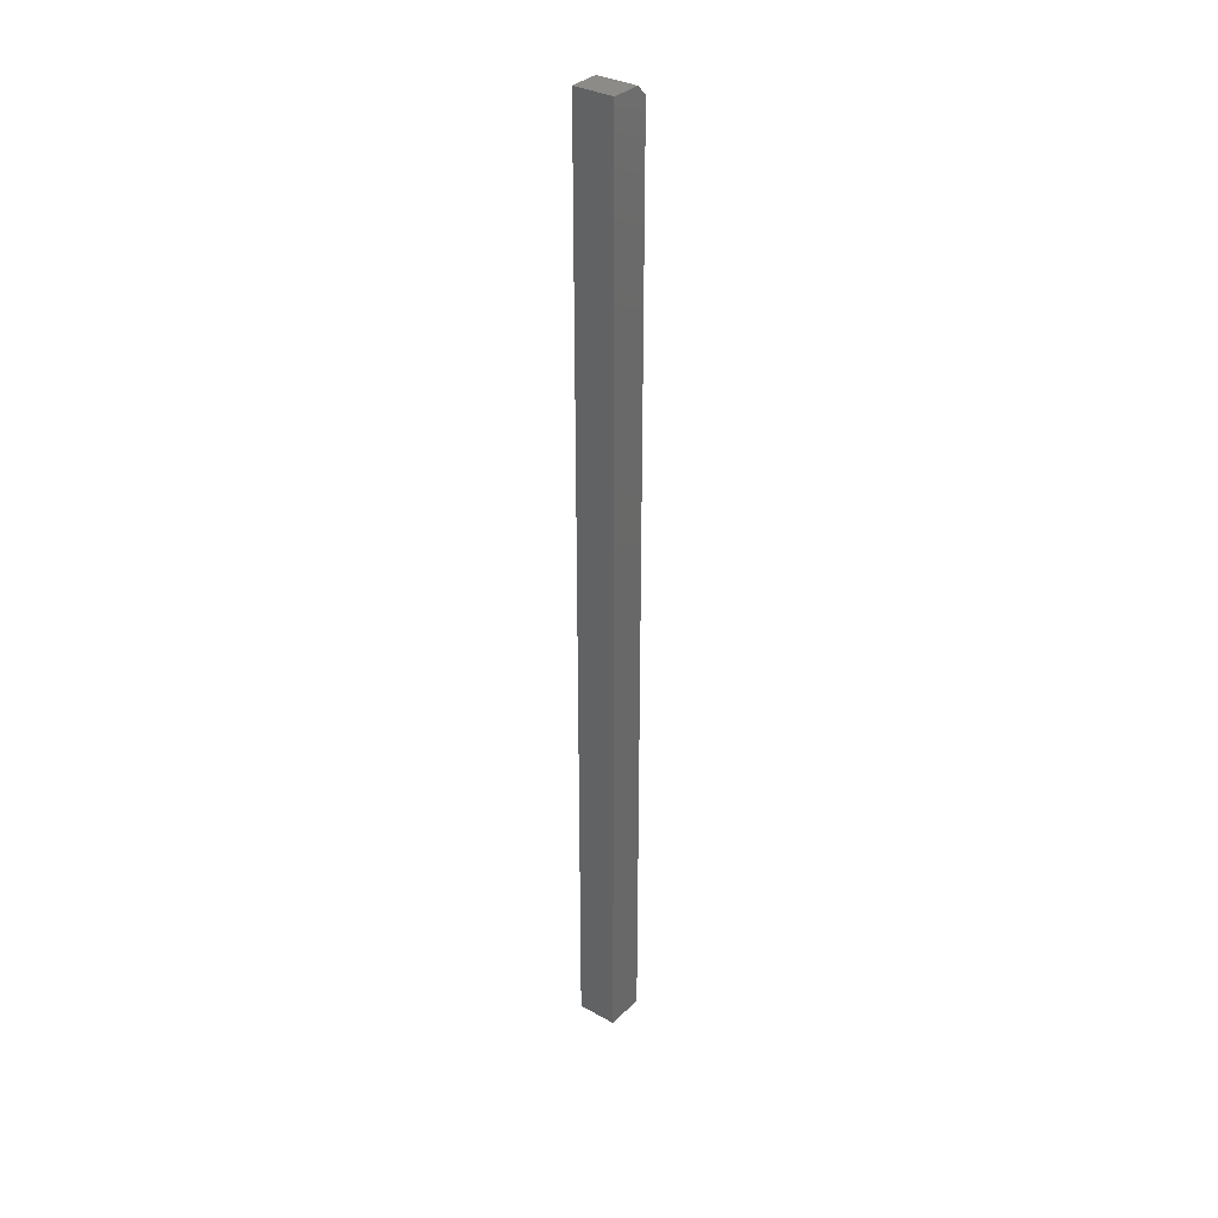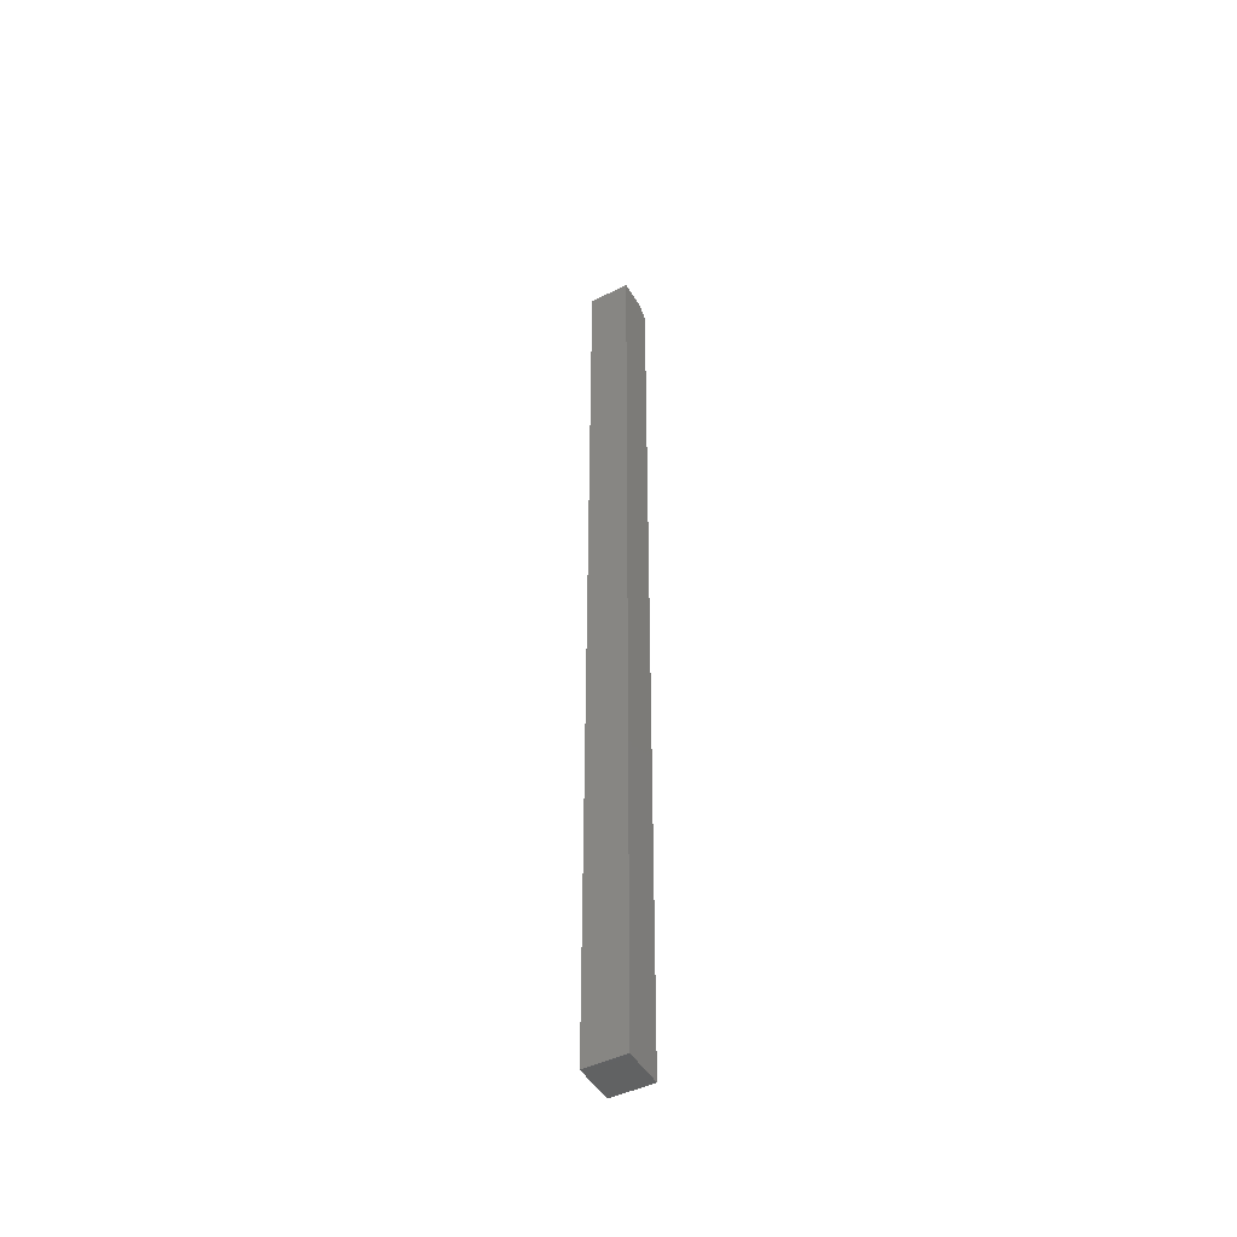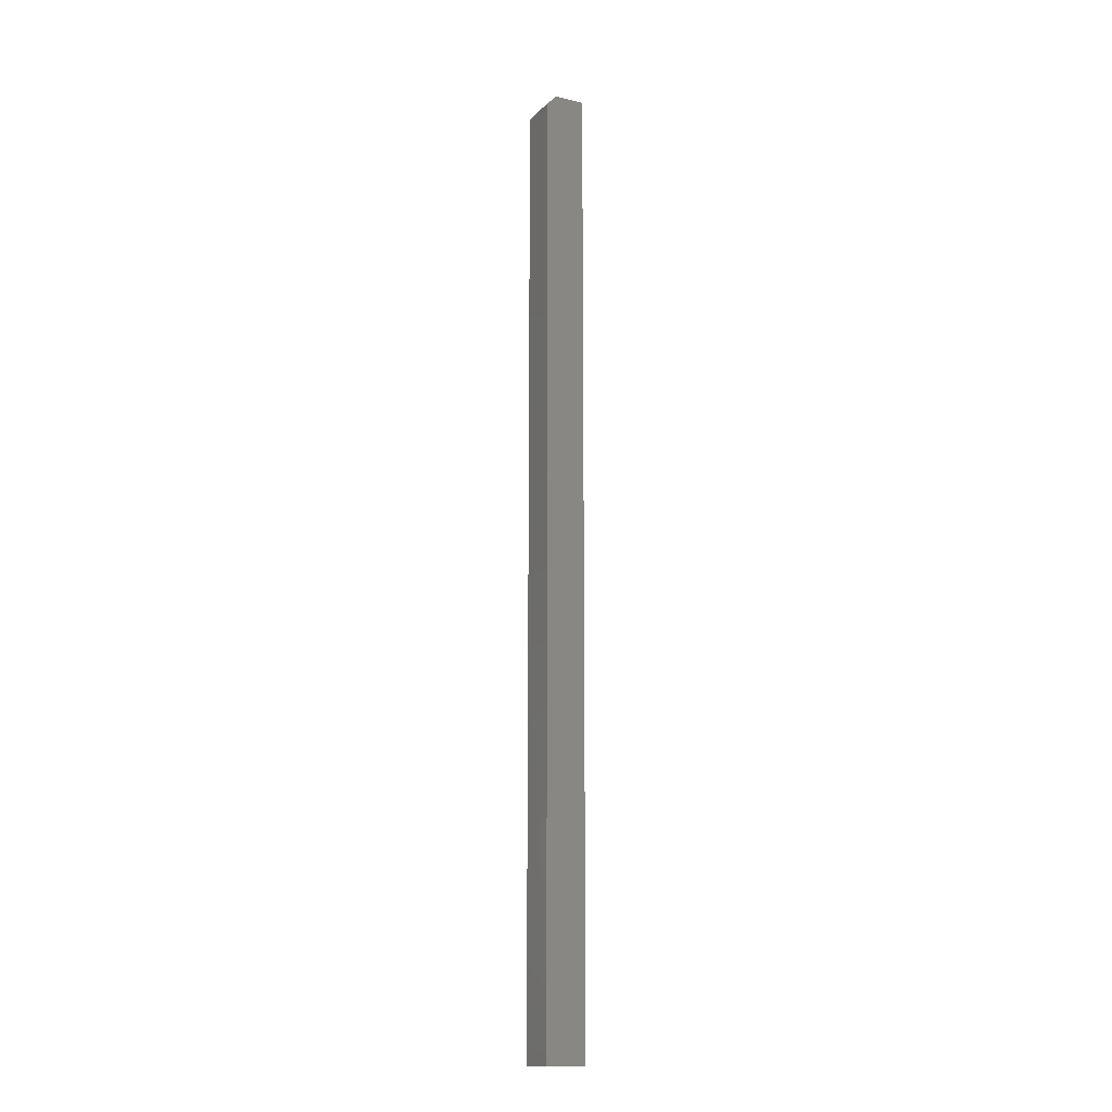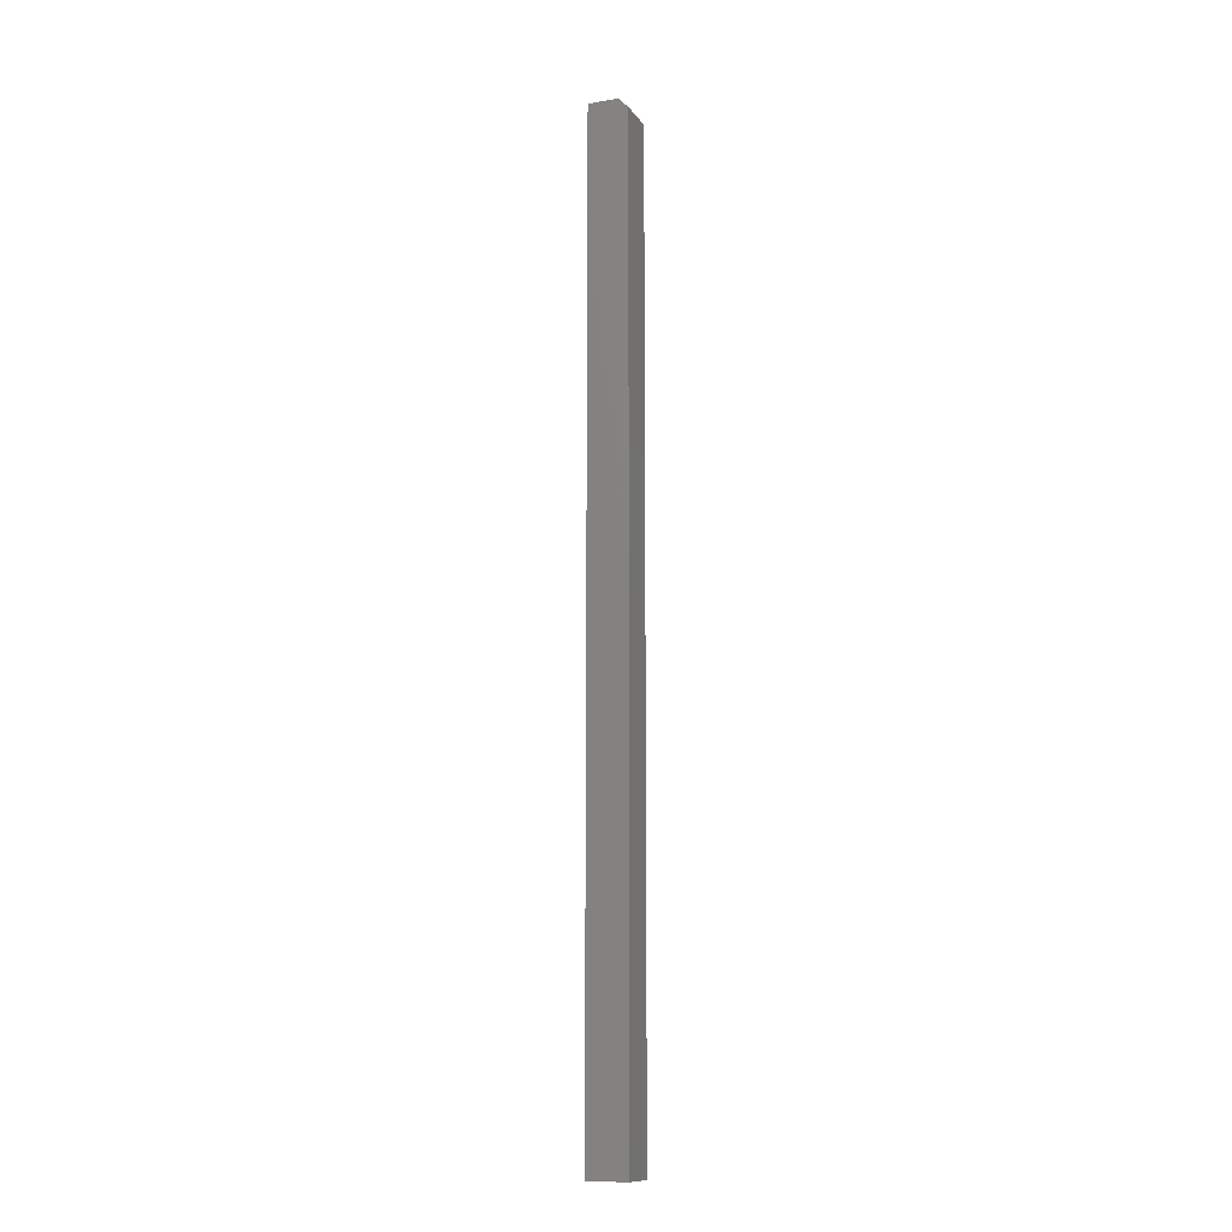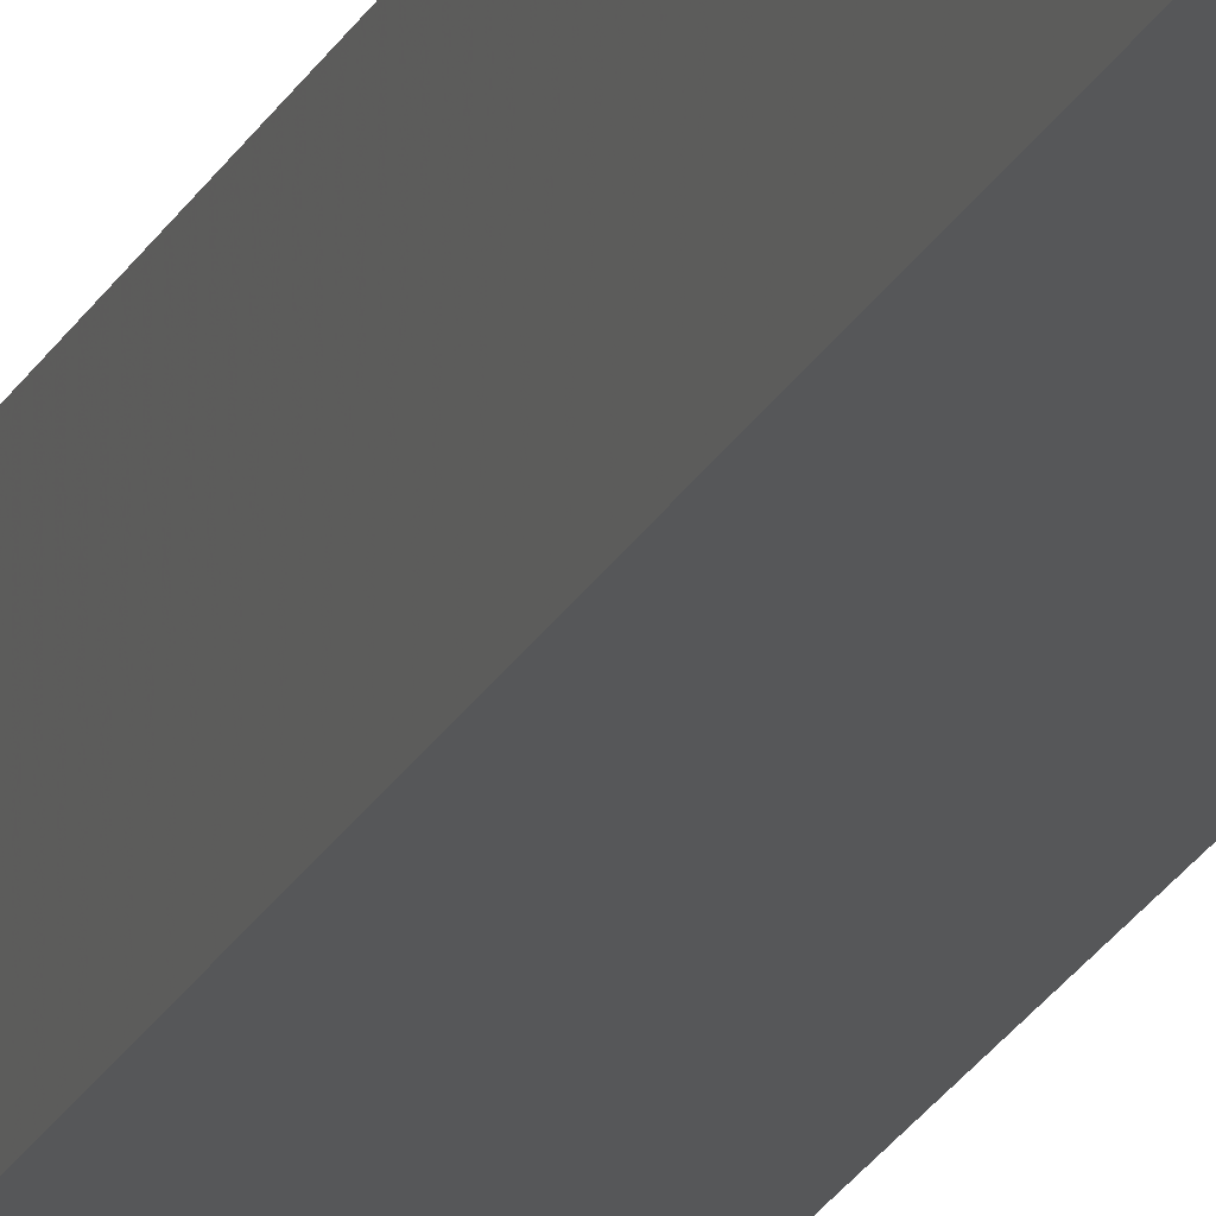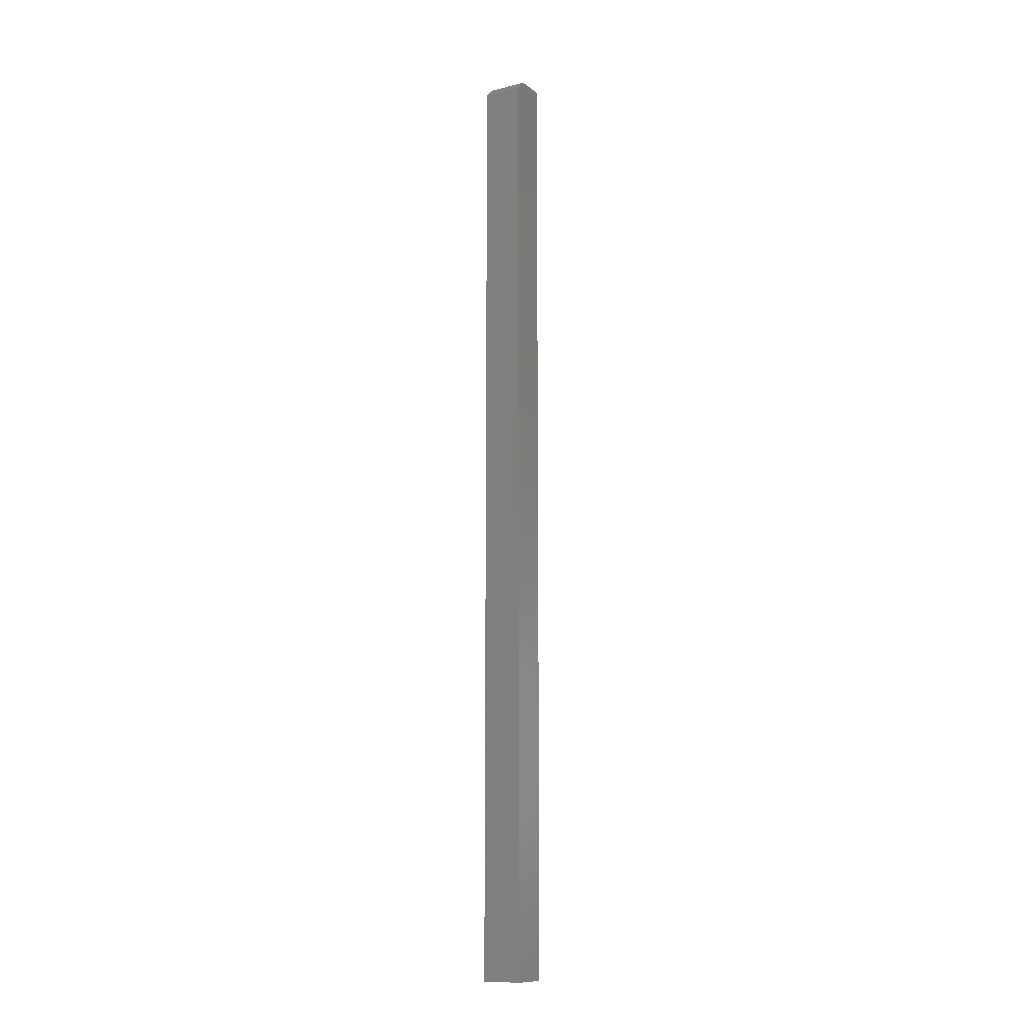
<metadata>
{"format":"stl","ext":"stl","renderer":"f3d","projection":"perspective","resolution":1024,"background":"white","views":[{"elev":33.5,"azim":-142.8,"up":"+Z"},{"elev":-47.5,"azim":-150.7,"up":"+Z"},{"elev":-14.3,"azim":62.8,"up":"+Z"},{"elev":-12.1,"azim":-68.5,"up":"+Z"},{"elev":-17.1,"azim":-16.4,"up":"+Y"},{"elev":-11.9,"azim":31.0,"up":"+Z"}]}
</metadata>
<code>
# stl→obj: 10 verts, 16 faces
v 0 -0.03125 0
v 0.03158 -0.03125 -1.934e-18
v 4.545e-17 -0.03125 0.7422
v 0.03158 -0.03125 0.7422
v 0 0 0
v 4.592e-17 0 0.75
v 4.857e-17 -0.02344 0.75
v 0.03158 0 0.75
v 0.03158 -0.02344 0.75
v 0.03158 0 -1.934e-18
f 1 2 3
f 3 2 4
f 5 1 6
f 6 1 3
f 6 3 7
f 8 6 9
f 9 6 7
f 2 10 4
f 4 10 8
f 4 8 9
f 4 9 3
f 3 9 7
f 5 6 10
f 10 6 8
f 5 10 1
f 1 10 2

</code>
